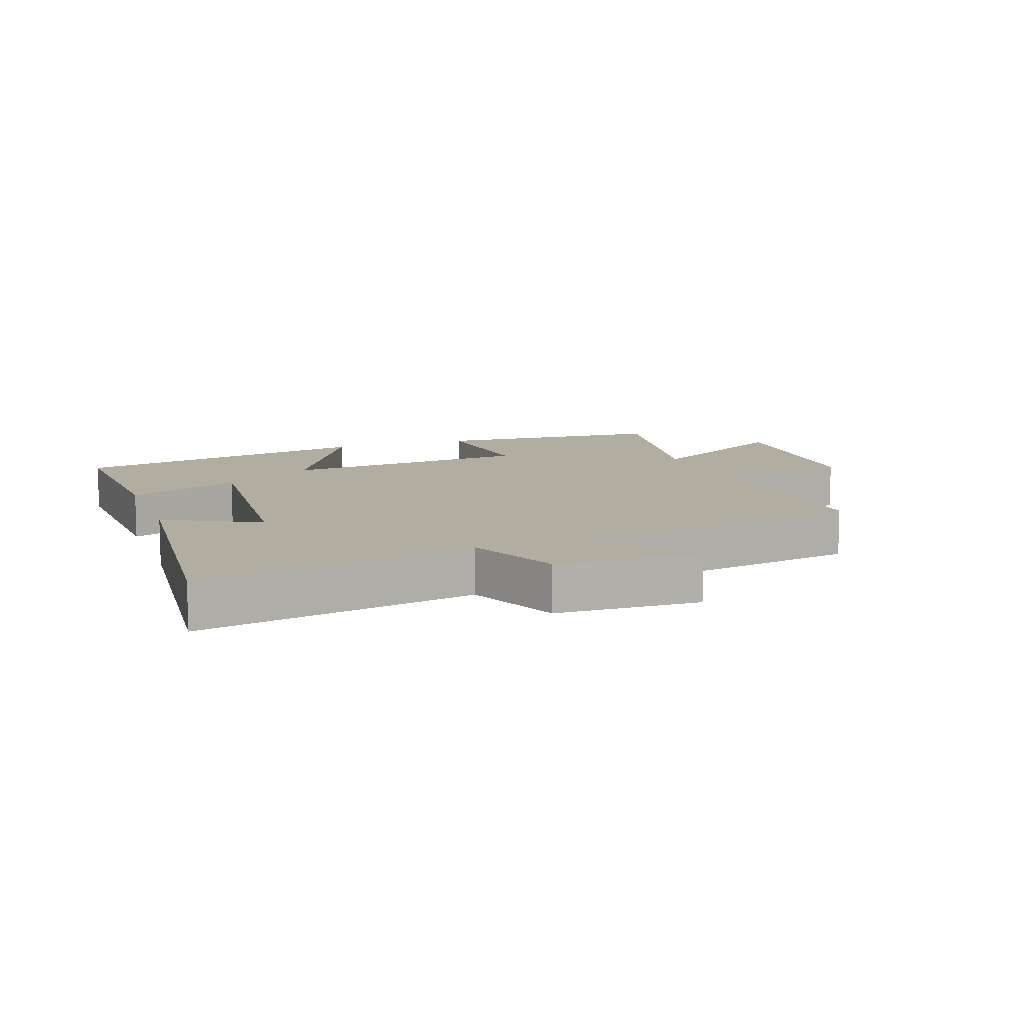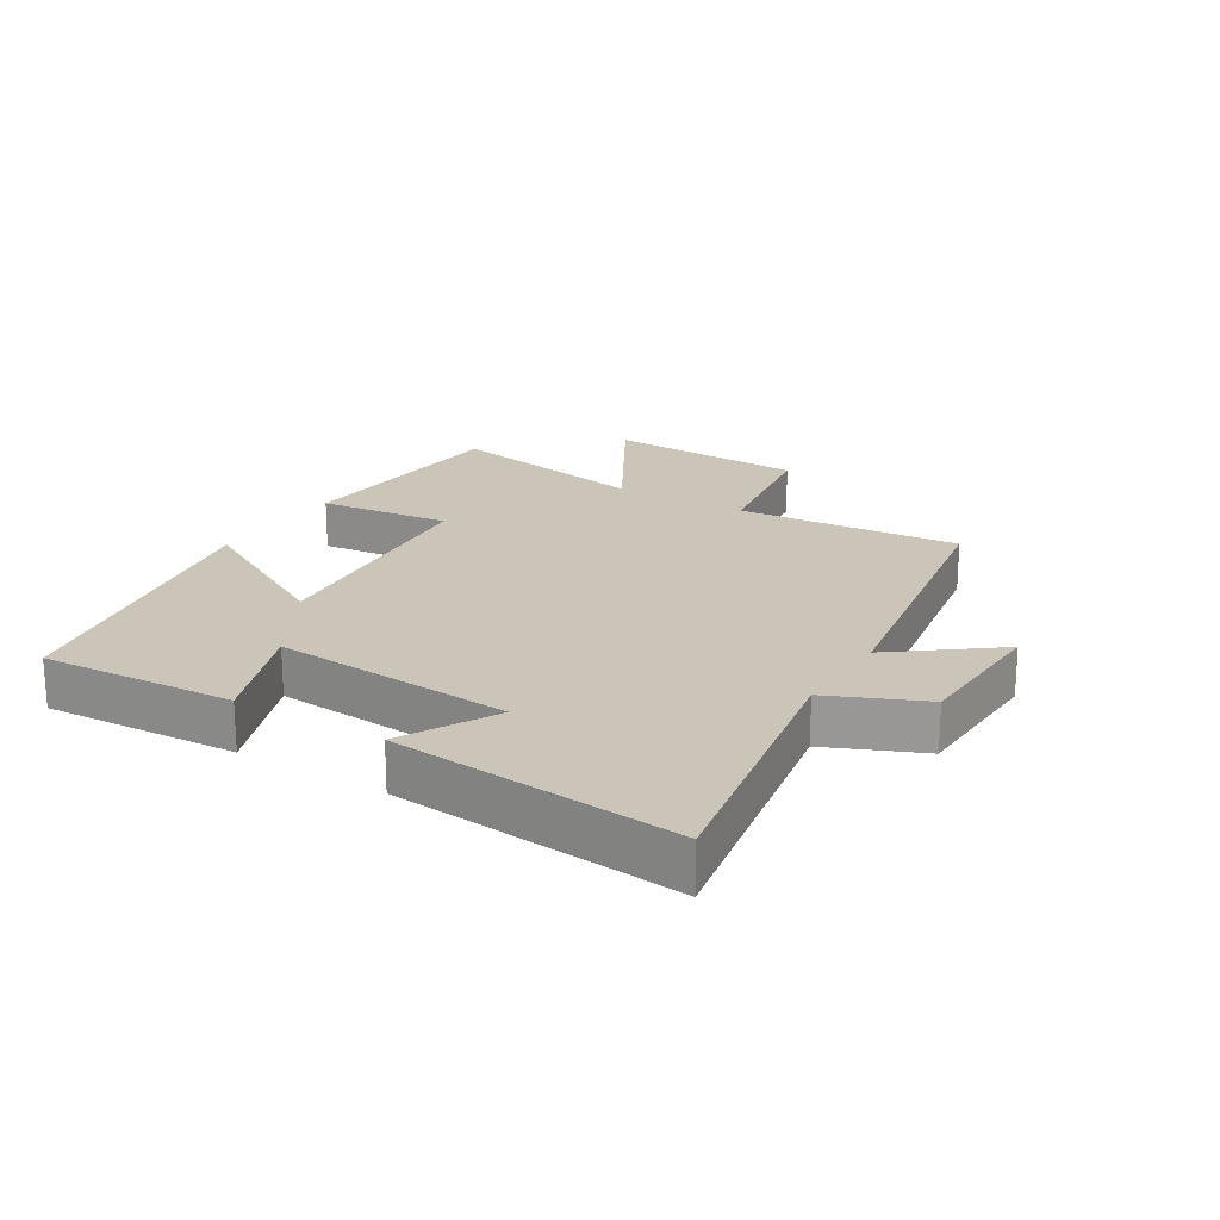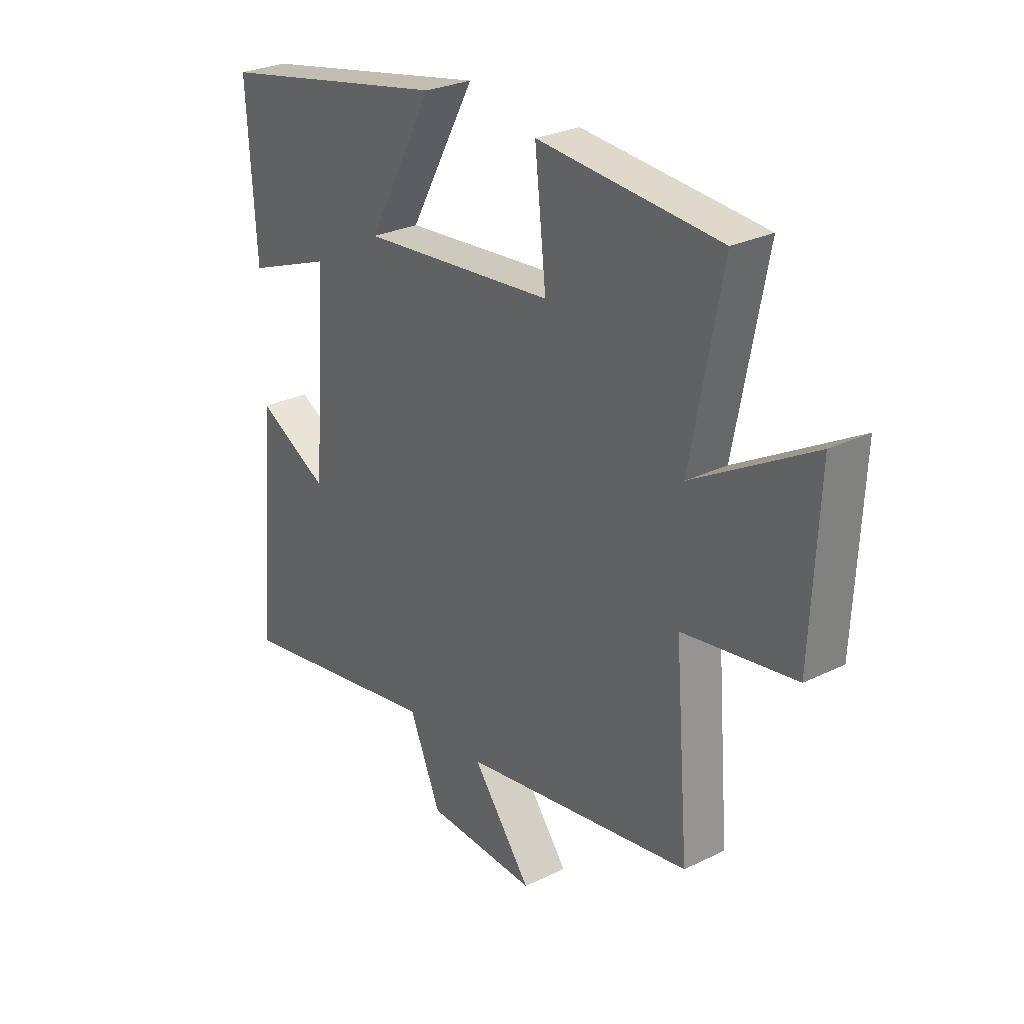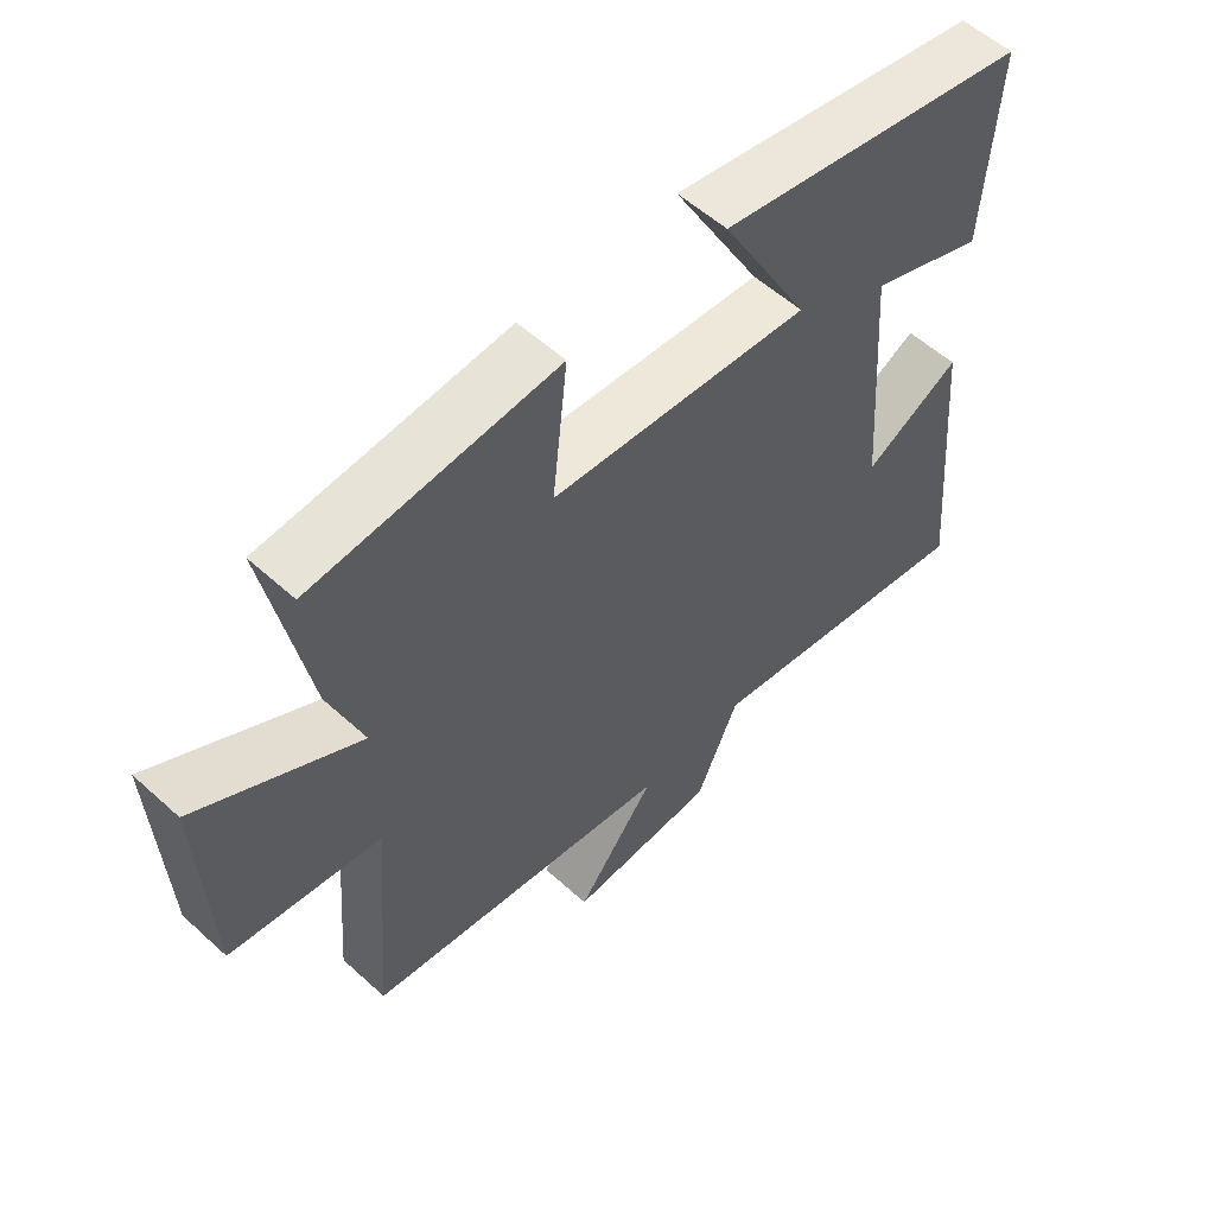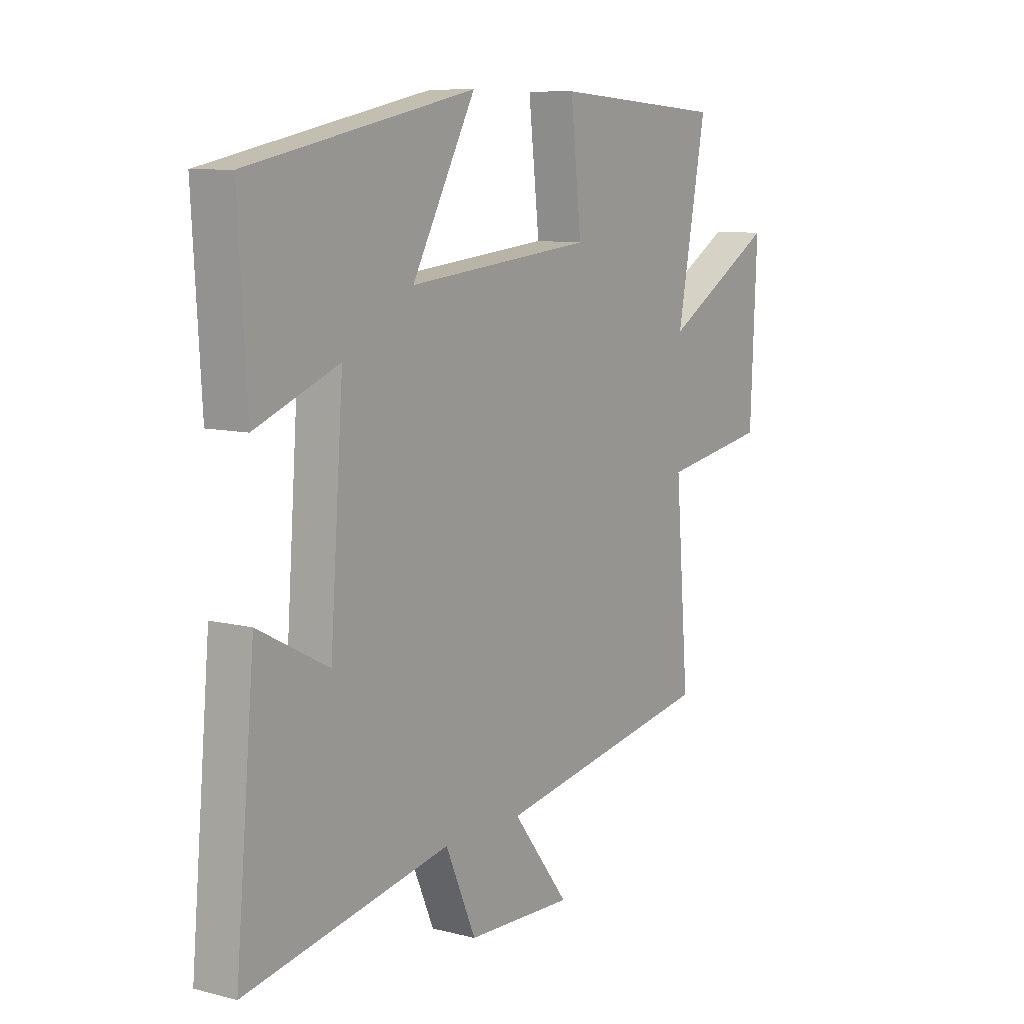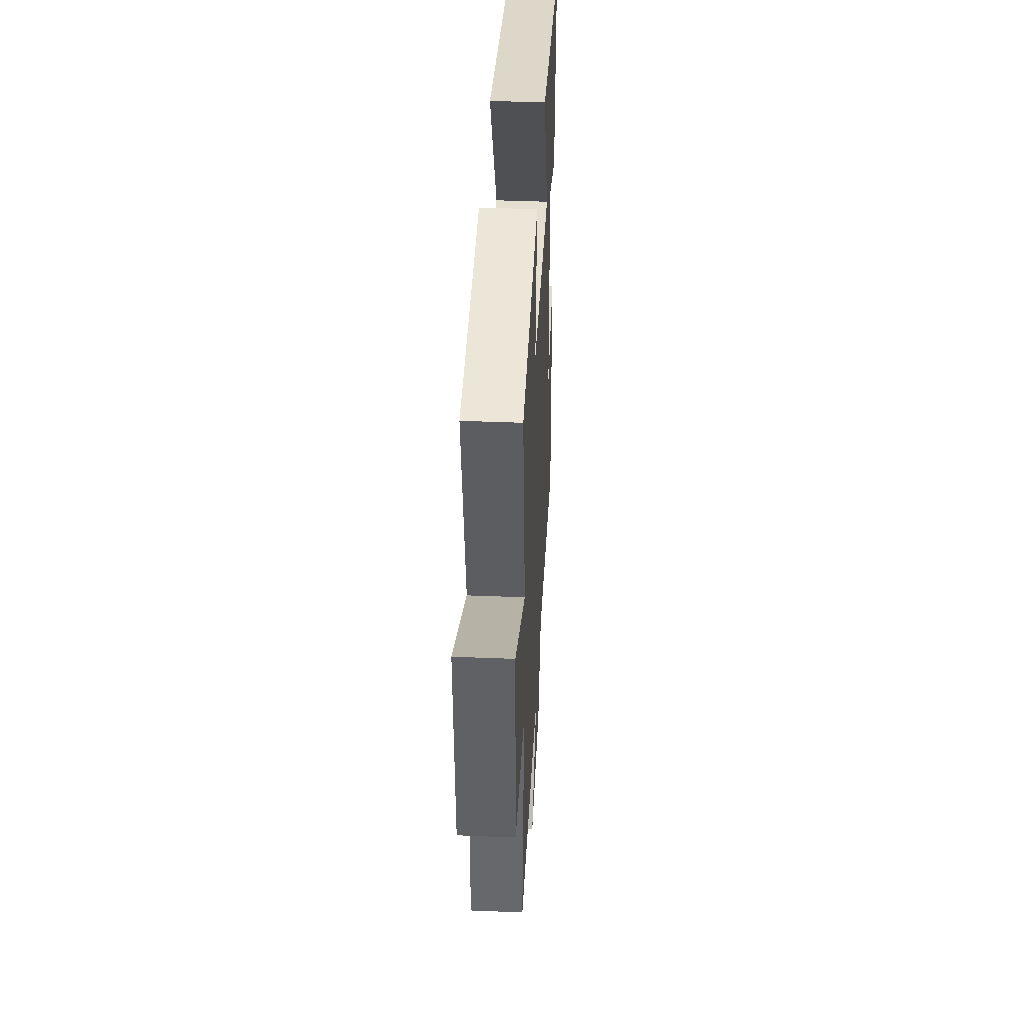
<metadata>
{"format":"obj","ext":"obj","renderer":"f3d","projection":"perspective","resolution":1024,"background":"white","views":[{"elev":10.5,"azim":160.3,"up":"+Y"},{"elev":20.3,"azim":121.6,"up":"+Y"},{"elev":27.9,"azim":-126.6,"up":"+Z"},{"elev":56.2,"azim":-46.5,"up":"+Z"},{"elev":9.2,"azim":124.0,"up":"+Z"},{"elev":42.1,"azim":-87.2,"up":"+Z"}]}
</metadata>
<code>
v -0.562 0.07 0.473
v -0.195 0.07 0.5
v -0.218 0.07 0.292
v 0.176 0.07 0.254
v 0.041 0.07 0.5
v 0.518 0.07 0.404
v 0.5 0.07 0.1
v 0.324 0.07 0.168
v 0.352 0.07 -0.21
v 0.5 0.07 -0.132
v 0.541 0.07 -0.581
v 0.109 0.07 -0.5
v 0.045 0.07 -0.647
v -0.181 0.07 -0.655
v -0.061 0.07 -0.5
v -0.529 0.07 -0.419
v -0.5 0.07 -0.067
v -0.726 0.07 -0.03
v -0.74 0.07 0.286
v -0.5 0.07 0.147
v -0.562 0 0.473
v -0.195 0 0.5
v -0.218 0 0.292
v 0.176 0 0.254
v 0.041 0 0.5
v 0.518 0 0.404
v 0.5 0 0.1
v 0.324 0 0.168
v 0.352 0 -0.21
v 0.5 0 -0.132
v 0.541 0 -0.581
v 0.109 0 -0.5
v 0.045 0 -0.647
v -0.181 0 -0.655
v -0.061 0 -0.5
v -0.529 0 -0.419
v -0.5 0 -0.067
v -0.726 0 -0.03
v -0.74 0 0.286
v -0.5 0 0.147
f 17 18 19 20
f 15 16 17
f 15 17 20
f 12 13 14 15
f 12 15 20 1
f 9 10 11 12
f 8 9 12
f 5 6 7 8
f 4 5 8
f 3 4 8 12
f 1 2 3
f 1 3 12
f 40 39 38 37
f 37 36 35
f 40 37 35
f 35 34 33 32
f 21 40 35 32
f 32 31 30 29
f 32 29 28
f 28 27 26 25
f 28 25 24
f 32 28 24 23
f 23 22 21
f 32 23 21
f 1 21 22 2
f 2 22 23 3
f 3 23 24 4
f 4 24 25 5
f 5 25 26 6
f 6 26 27 7
f 7 27 28 8
f 8 28 29 9
f 9 29 30 10
f 10 30 31 11
f 11 31 32 12
f 12 32 33 13
f 13 33 34 14
f 14 34 35 15
f 15 35 36 16
f 16 36 37 17
f 17 37 38 18
f 18 38 39 19
f 19 39 40 20
f 20 40 21 1

</code>
